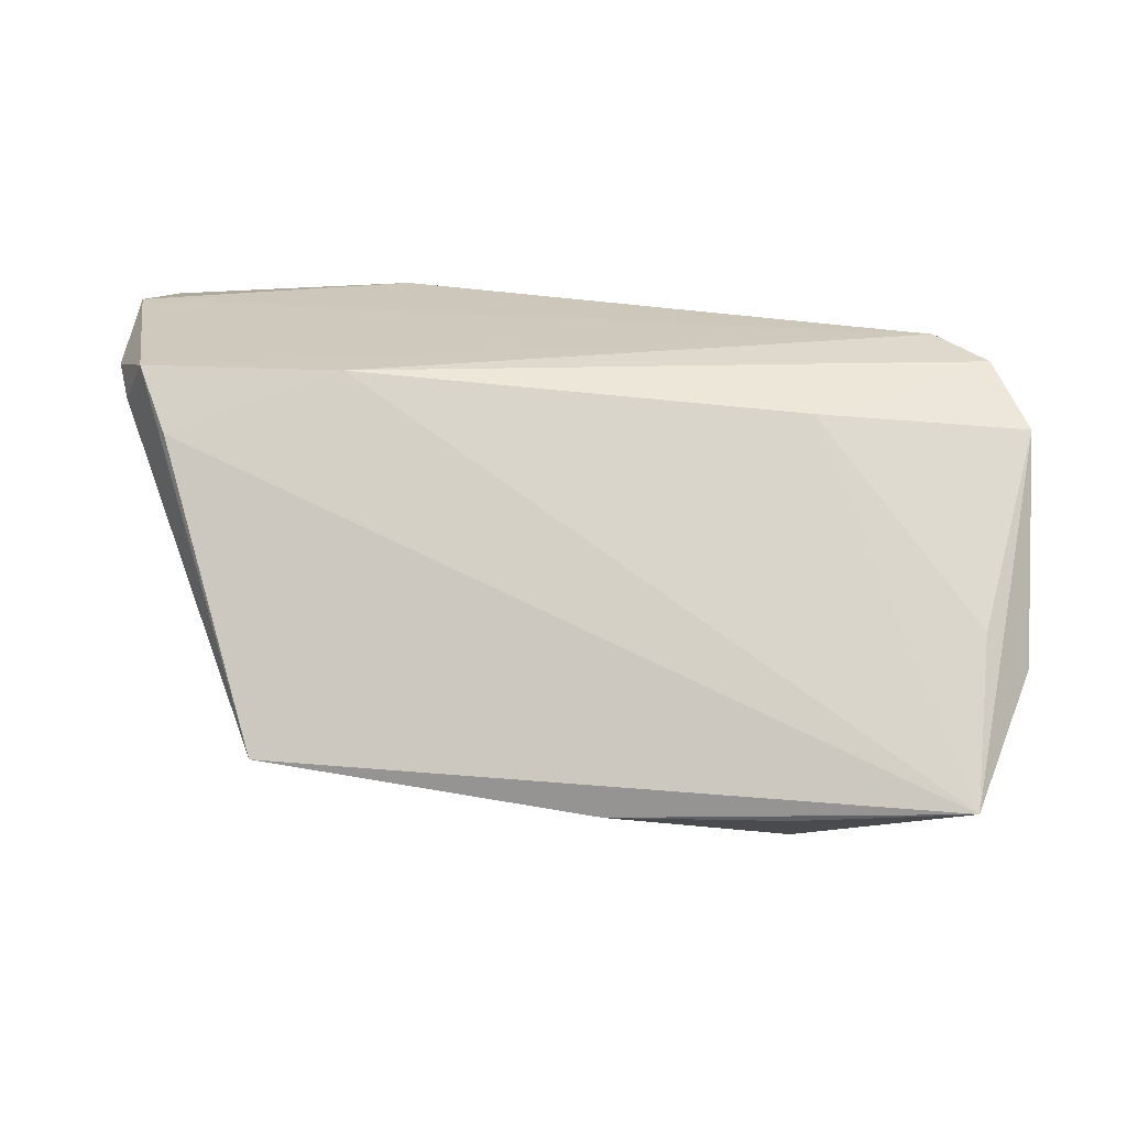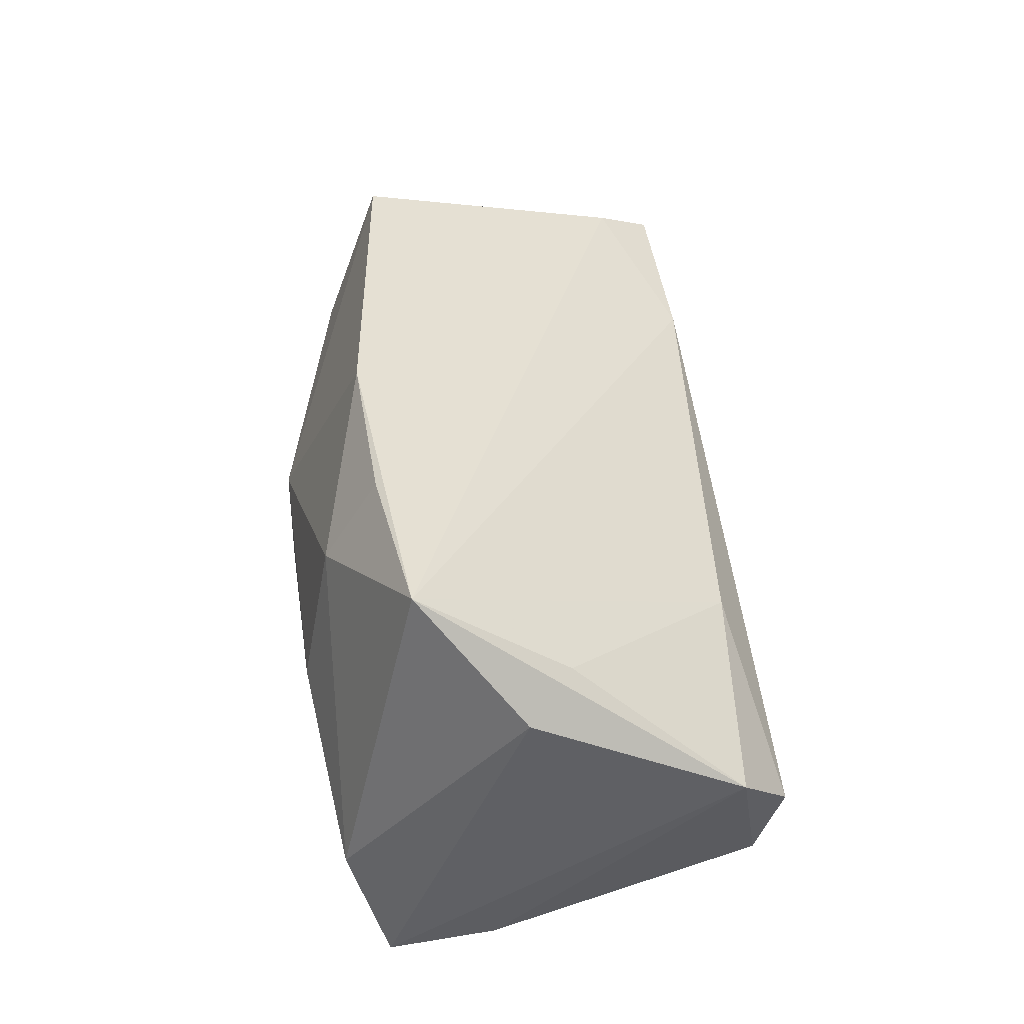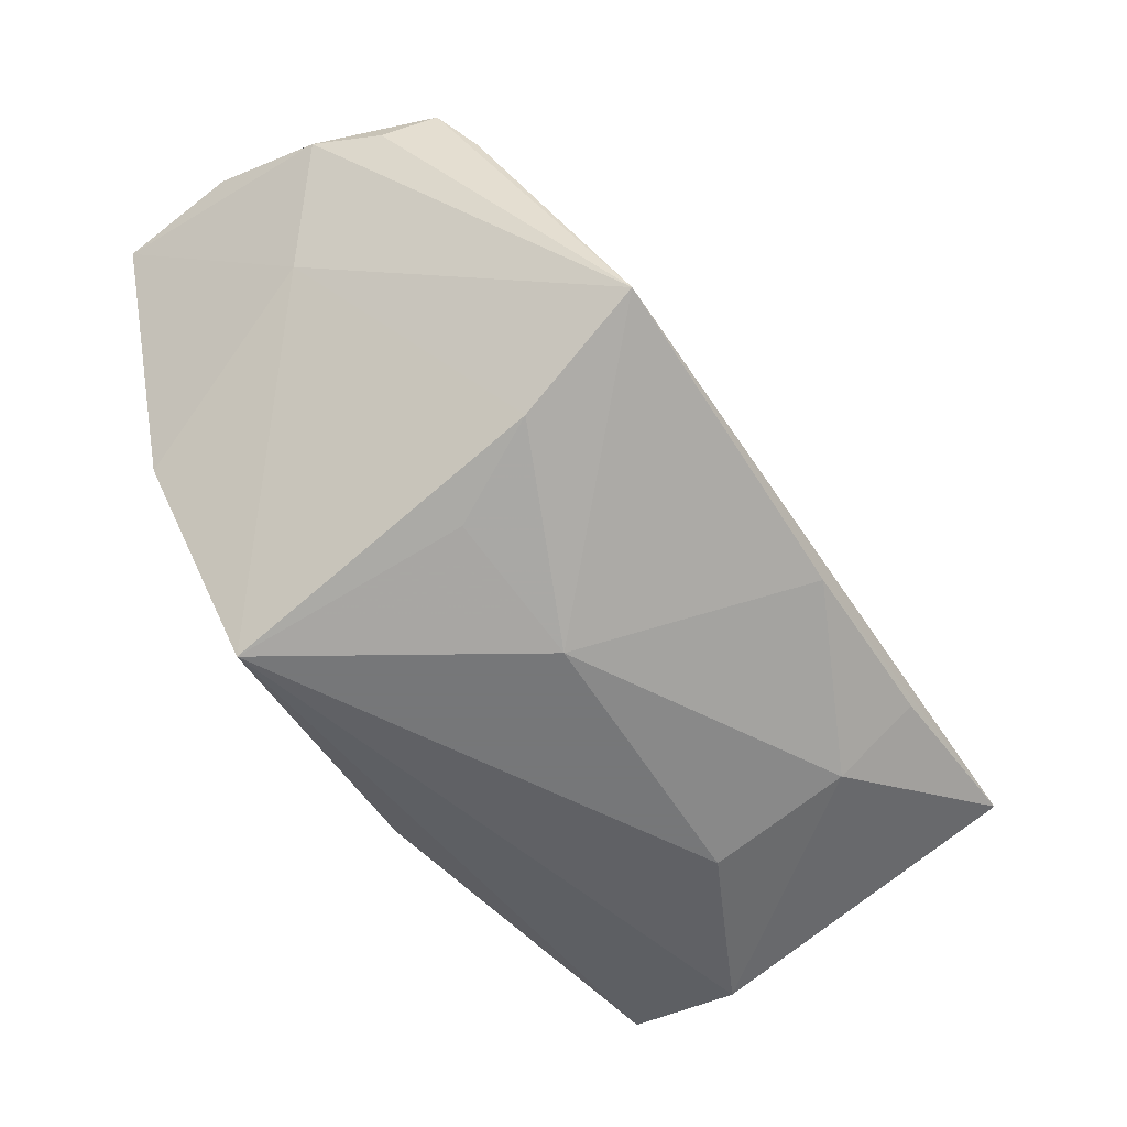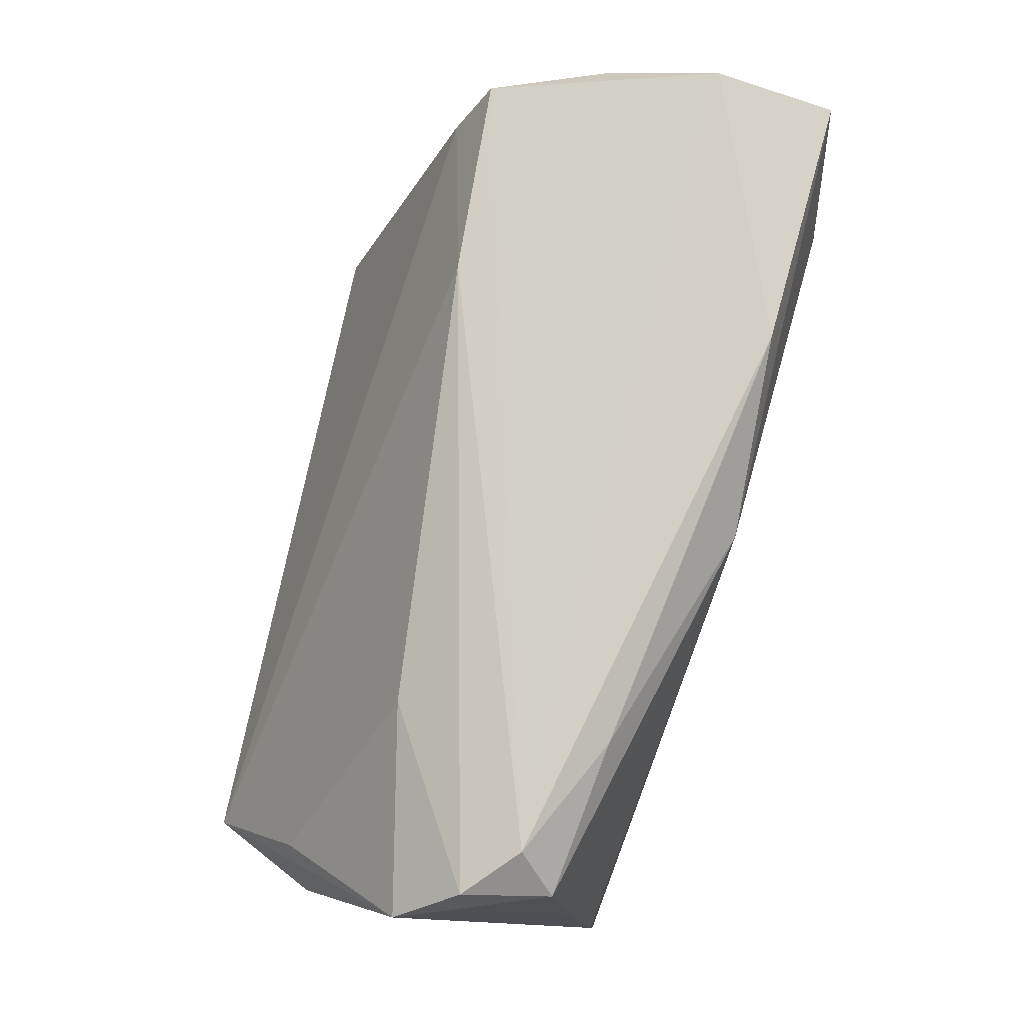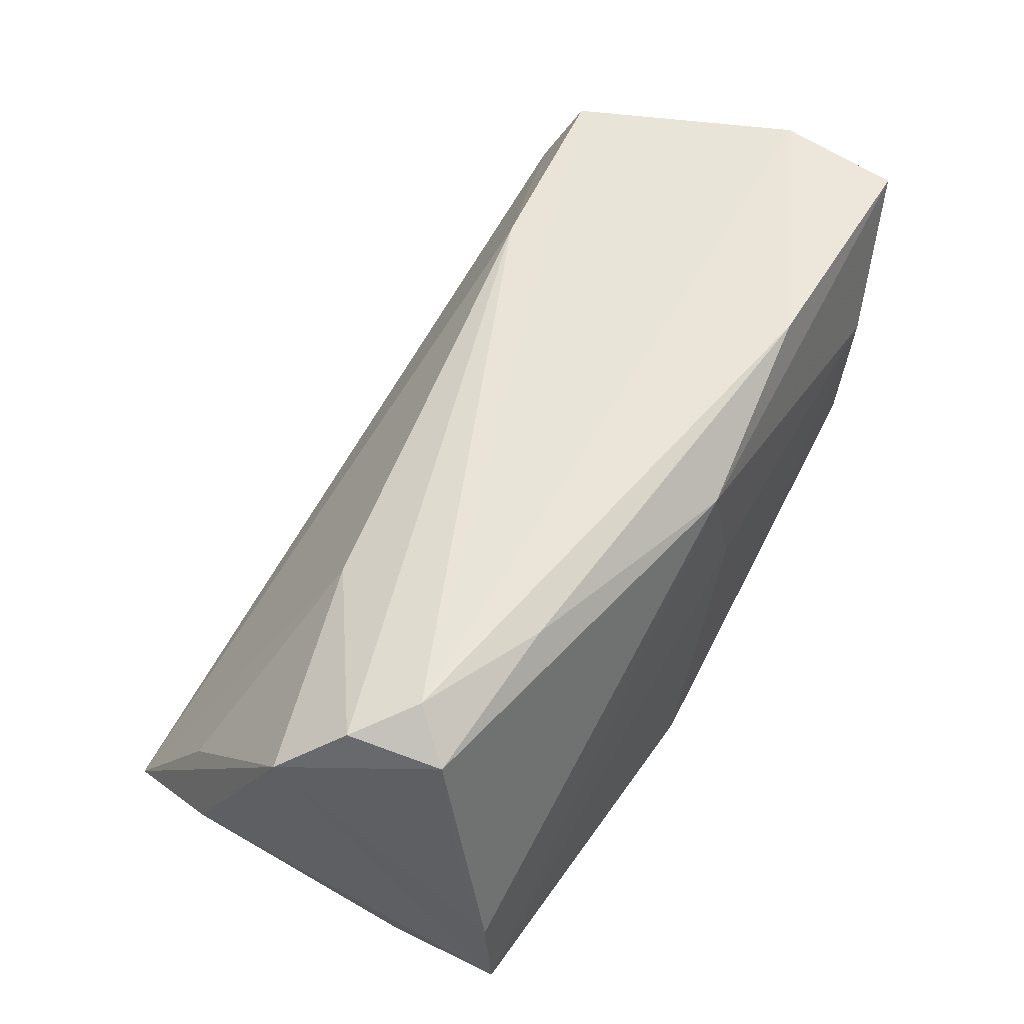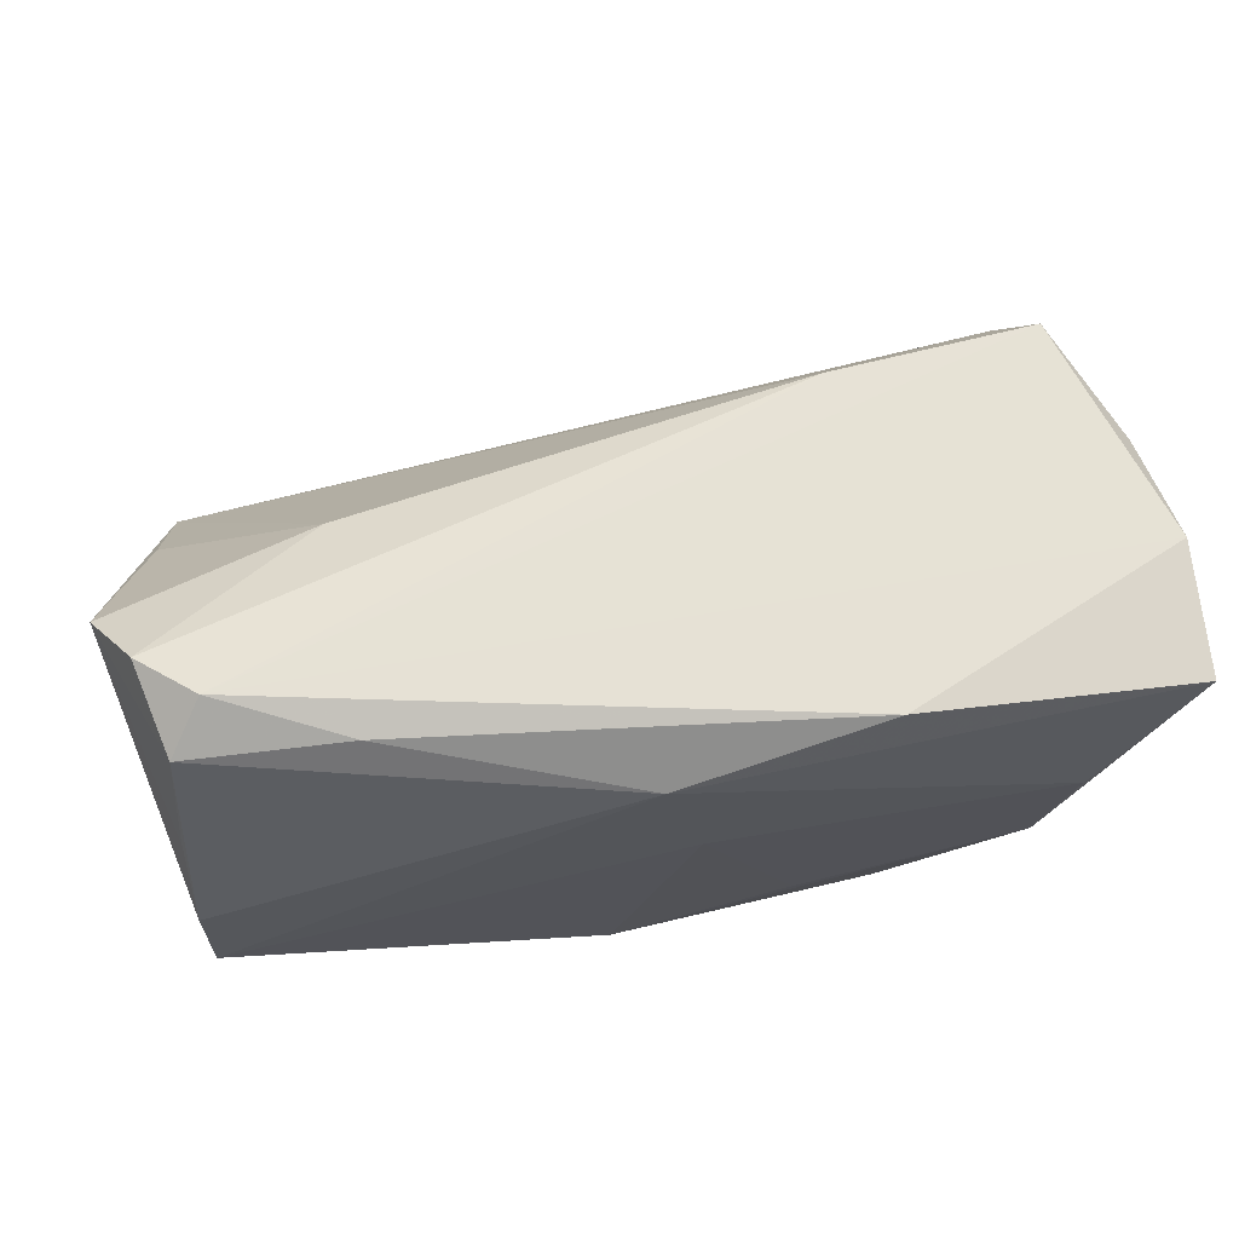
<metadata>
{"format":"obj","ext":"obj","renderer":"f3d","projection":"perspective","resolution":1024,"background":"white","views":[{"elev":17.8,"azim":-174.0,"up":"+Z"},{"elev":39.1,"azim":-98.3,"up":"+Y"},{"elev":-57.1,"azim":124.4,"up":"+Z"},{"elev":79.7,"azim":-76.7,"up":"+Z"},{"elev":55.5,"azim":-62.5,"up":"+Z"},{"elev":67.1,"azim":-10.5,"up":"+Z"}]}
</metadata>
<code>
v 0.05537 -0.02456 0.02687
v -0.04692 -0.01537 0.005418
v 0.04836 -0.002677 0.009195
v -0.0458 0.03231 -0.0169
v -0.004073 -0.02472 -0.02398
v -0.02617 0.005102 -0.02811
v 0.04462 -0.02711 0.01001
v 0.001634 -0.02461 0.0222
v -0.04655 -0.005504 -0.02571
v 0.03383 0.03343 -0.01357
v -0.04713 -0.002336 0.02511
v 0.02493 -0.02326 0.02907
v -0.05164 0.004944 0.01886
v -0.05164 0.01789 -0.005438
v 0.05197 0.01152 0.02148
v 0.03065 0.01783 -0.02017
v 0.0452 0.02054 0.01977
v -0.0257 0.02218 -0.02487
v -0.04797 -0.02008 -0.0213
v -0.005203 0.0326 -0.01909
v 0.05604 -0.01013 0.02883
v -0.0479 -0.01925 -0.008957
v 0.05503 0.0035 0.02372
v -0.0408 -0.008161 0.02696
v 0.04127 -0.0269 -0.003538
v 0.02564 0.01544 0.02631
v 0.01607 -0.02594 -0.01297
v 0.02511 0.005936 -0.02389
v 0.00801 0.007199 -0.02811
v -0.02587 0.03199 -0.01879
v 0.00558 -0.02556 0.007091
v -0.0465 0.02091 -0.000128
v 0.04858 0.01677 0.02668
v -0.04492 -0.0128 0.02258
v -0.02687 0.01027 0.02139
v 0.02742 -0.02199 -0.02811
v -0.02628 -0.0152 0.02586
f 18 9 4
f 21 33 24
f 6 9 18
f 13 4 14
f 14 4 9
f 23 33 21
f 10 4 17
f 17 33 10
f 21 24 12
f 31 7 8
f 9 6 36
f 32 4 13
f 13 35 32
f 32 35 4
f 4 35 26
f 26 33 17
f 17 4 26
f 26 24 33
f 4 10 20
f 33 23 15
f 15 10 33
f 23 10 15
f 19 36 5
f 9 36 19
f 13 14 19
f 19 14 9
f 5 31 19
f 19 31 8
f 24 34 37
f 37 12 24
f 37 34 8
f 8 12 37
f 27 31 5
f 7 31 27
f 16 10 3
f 3 36 16
f 3 10 23
f 21 12 1
f 8 7 1
f 1 12 8
f 1 23 21
f 1 3 23
f 18 20 29
f 29 6 18
f 29 36 6
f 29 10 16
f 29 20 10
f 24 26 11
f 11 26 35
f 11 35 13
f 13 34 11
f 11 34 24
f 18 4 30
f 30 20 18
f 4 20 30
f 13 19 22
f 8 34 22
f 22 19 8
f 36 3 25
f 25 1 7
f 3 1 25
f 7 27 25
f 5 36 25
f 25 27 5
f 16 36 28
f 28 29 16
f 36 29 28
f 2 34 13
f 13 22 2
f 2 22 34

</code>
